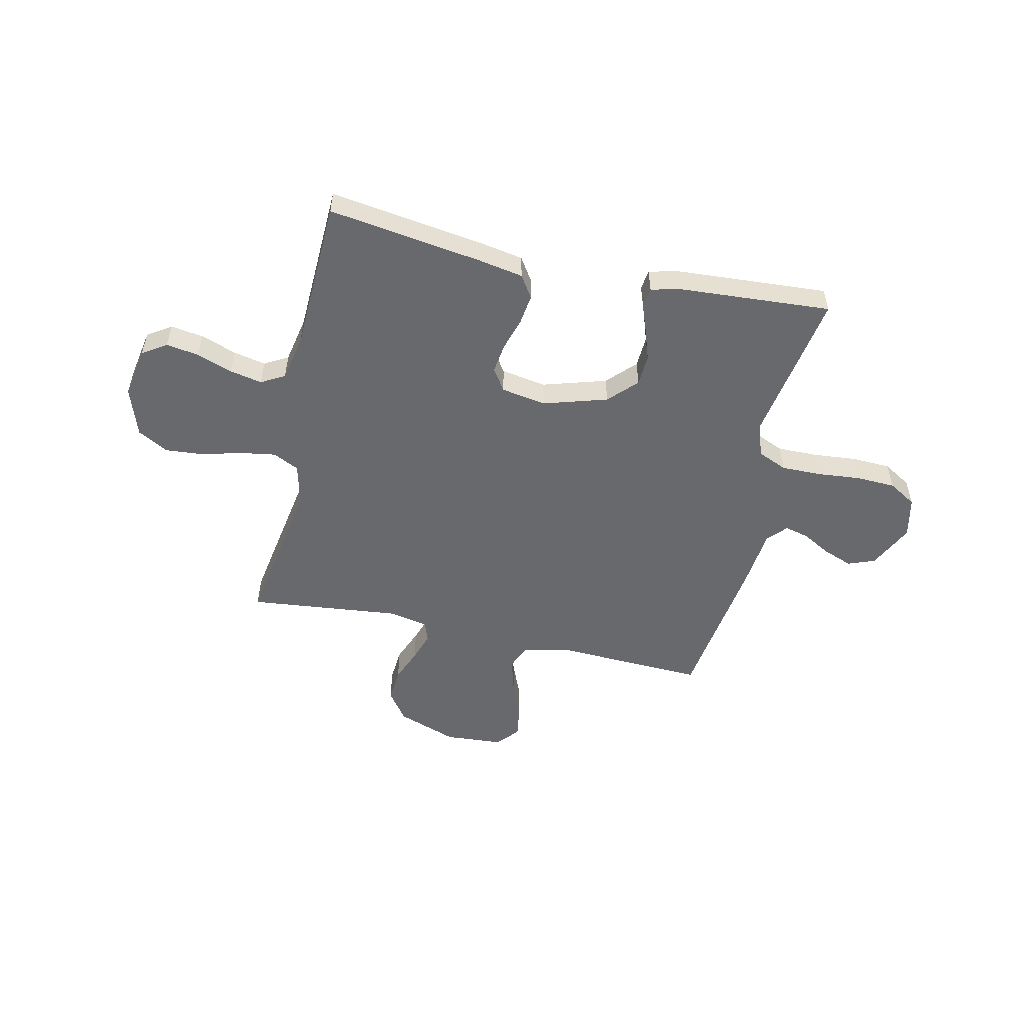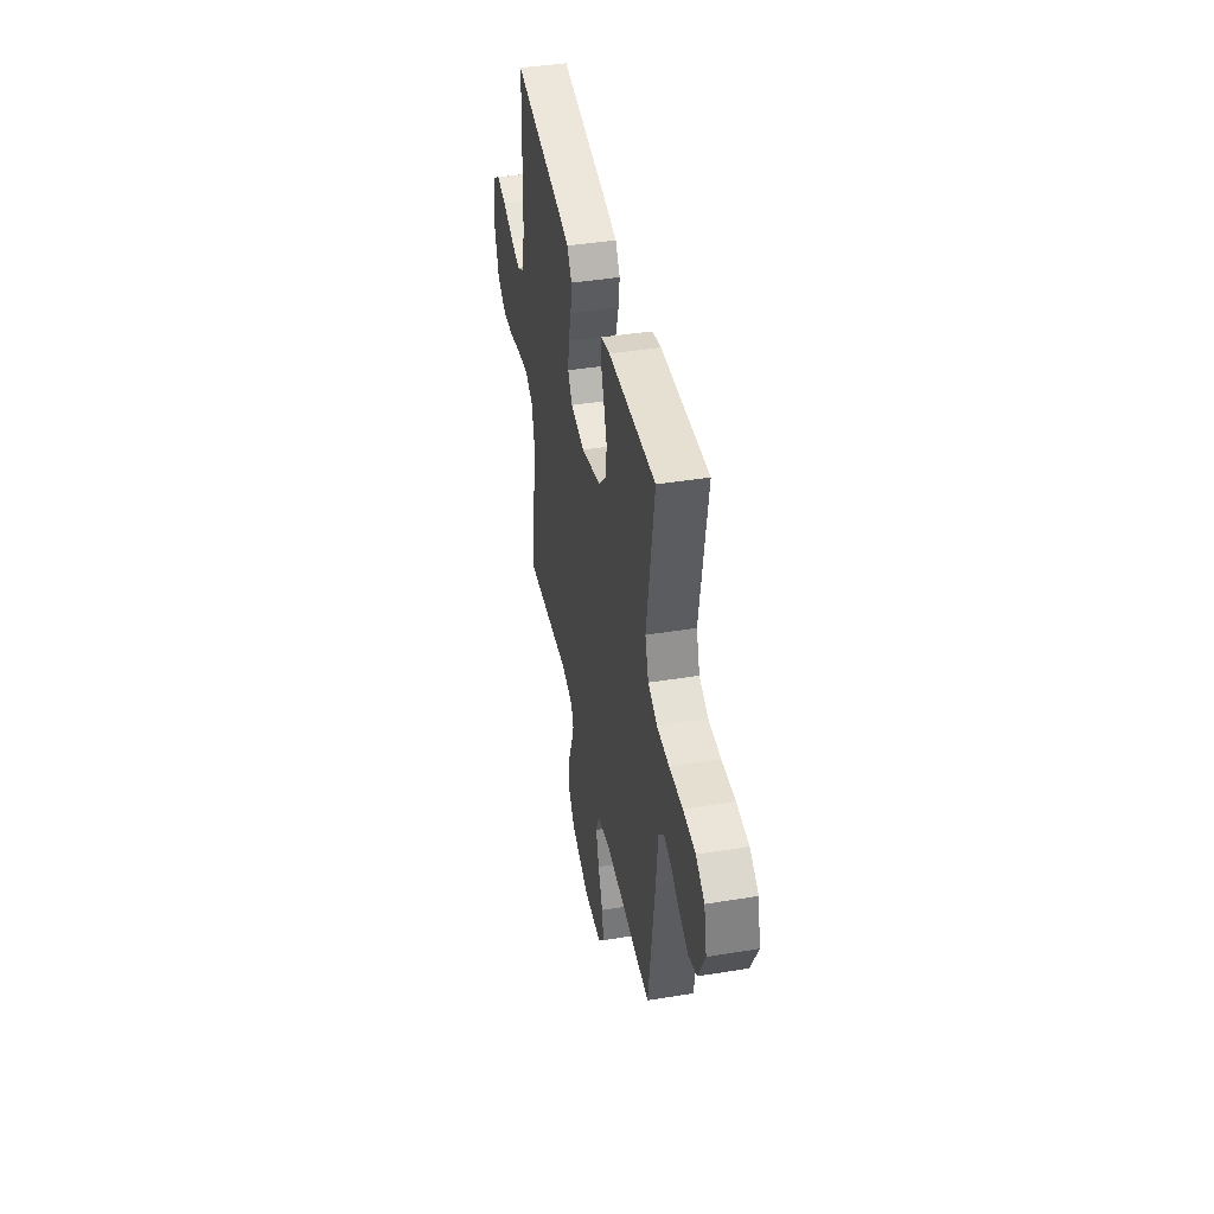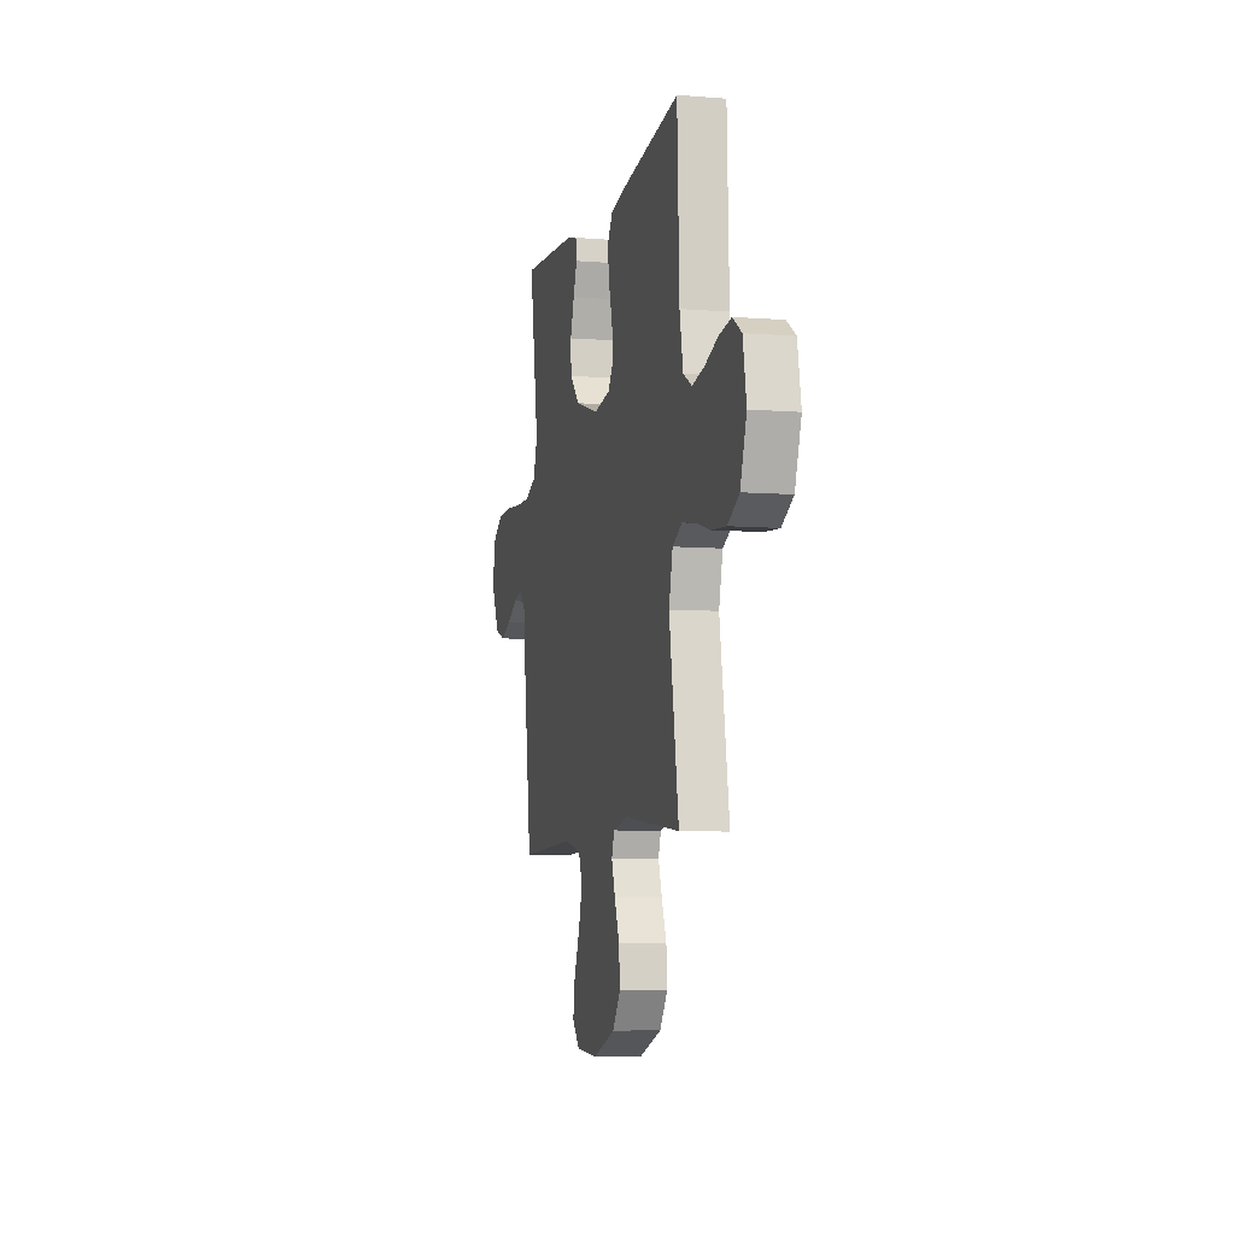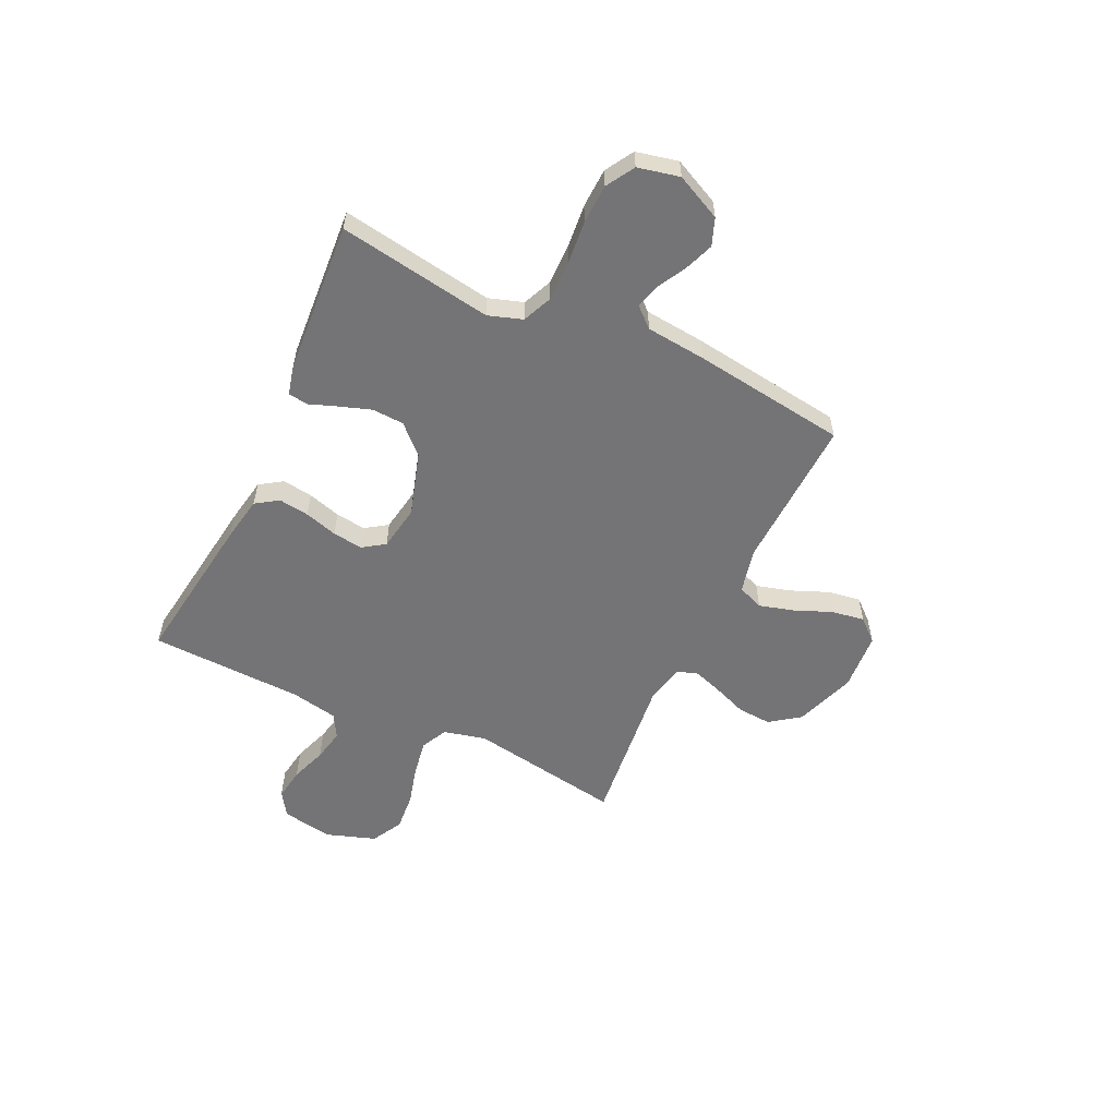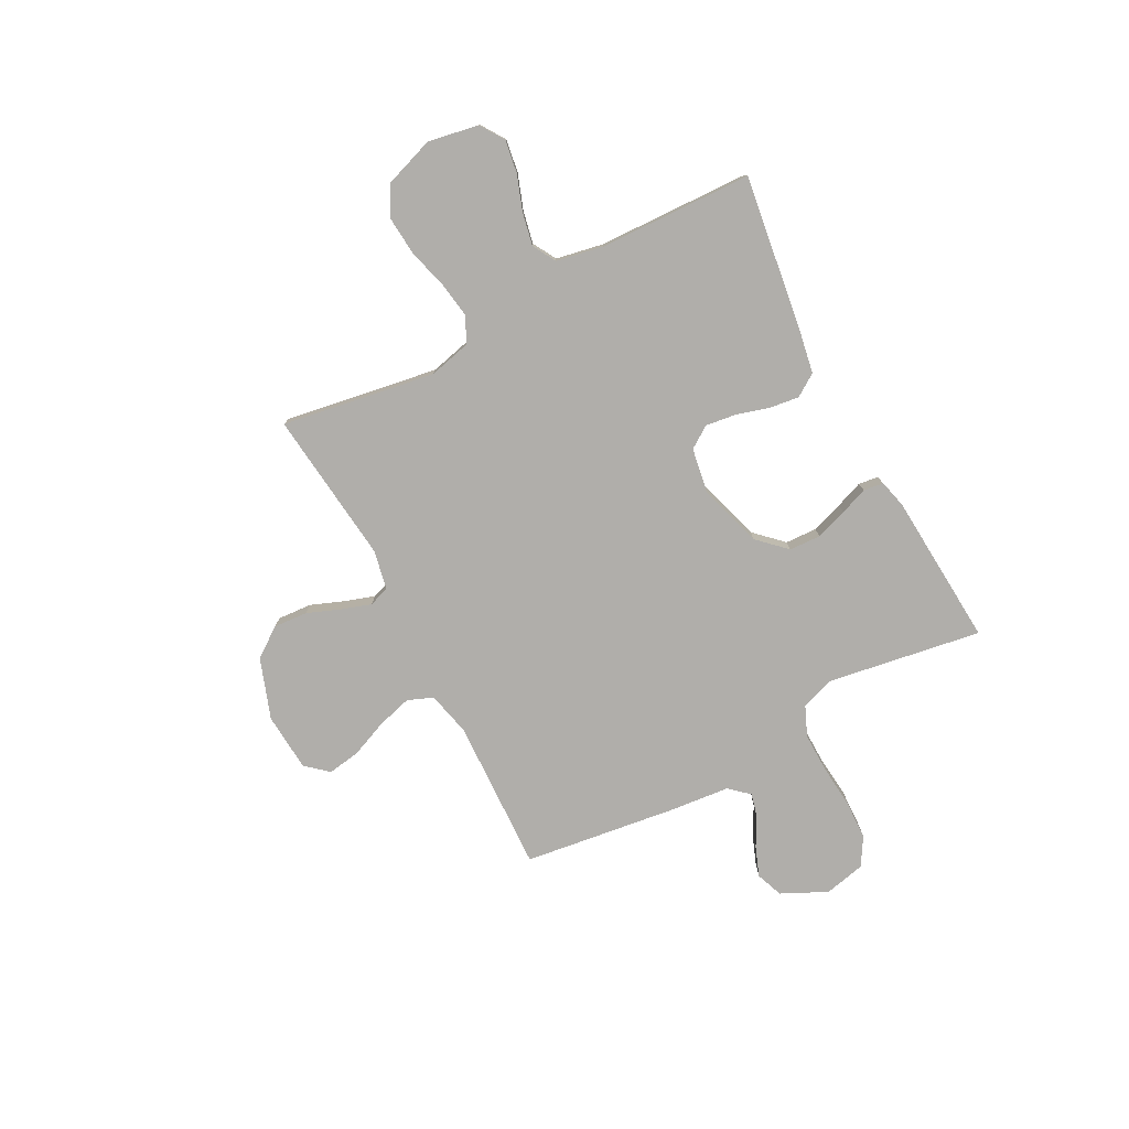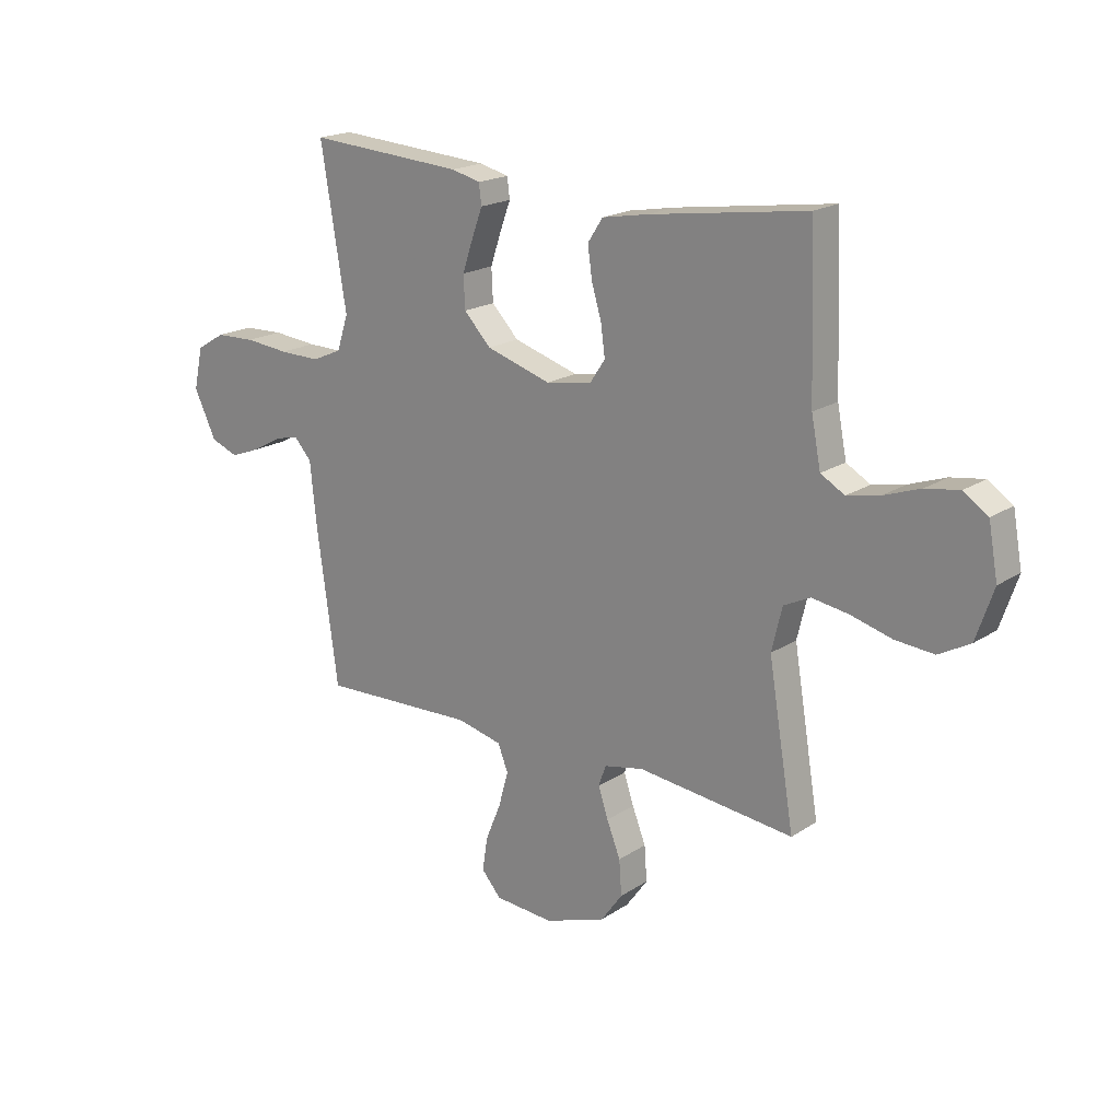
<metadata>
{"format":"obj","ext":"obj","renderer":"f3d","projection":"perspective","resolution":1024,"background":"white","views":[{"elev":-52.7,"azim":-12.6,"up":"+Y"},{"elev":42.4,"azim":79.0,"up":"+Z"},{"elev":-6.8,"azim":-103.2,"up":"+Z"},{"elev":-56.3,"azim":64.8,"up":"+Y"},{"elev":-77.8,"azim":-62.0,"up":"+Y"},{"elev":19.2,"azim":-140.5,"up":"+Z"}]}
</metadata>
<code>
v -0.5 0.07 -0.5
v -0.45 0.07 -0.2
v -0.47 0.07 -0.117
v -0.521 0.07 -0.092
v -0.591 0.07 -0.103
v -0.669 0.07 -0.124
v -0.744 0.07 -0.13
v -0.804 0.07 -0.097
v -0.837 0.07 0
v -0.819 0.07 0.099
v -0.772 0.07 0.13
v -0.708 0.07 0.12
v -0.638 0.07 0.095
v -0.575 0.07 0.082
v -0.529 0.07 0.108
v -0.511 0.07 0.2
v -0.5 0.07 0.5
v -0.2 0.07 0.457
v -0.111 0.07 0.441
v -0.082 0.07 0.397
v -0.09 0.07 0.338
v -0.109 0.07 0.274
v -0.117 0.07 0.215
v -0.088 0.07 0.172
v 0 0.07 0.157
v 0.125 0.07 0.195
v 0.177 0.07 0.249
v 0.18 0.07 0.311
v 0.159 0.07 0.373
v 0.139 0.07 0.427
v 0.144 0.07 0.466
v 0.2 0.07 0.48
v 0.5 0.07 0.5
v 0.451 0.07 0.2
v 0.473 0.07 0.133
v 0.531 0.07 0.108
v 0.609 0.07 0.109
v 0.694 0.07 0.117
v 0.771 0.07 0.114
v 0.826 0.07 0.081
v 0.844 0.07 0
v 0.801 0.07 -0.089
v 0.748 0.07 -0.109
v 0.69 0.07 -0.087
v 0.634 0.07 -0.056
v 0.587 0.07 -0.044
v 0.553 0.07 -0.082
v 0.541 0.07 -0.2
v 0.5 0.07 -0.5
v 0.2 0.07 -0.488
v 0.113 0.07 -0.508
v 0.093 0.07 -0.558
v 0.112 0.07 -0.626
v 0.142 0.07 -0.699
v 0.152 0.07 -0.763
v 0.114 0.07 -0.806
v 0 0.07 -0.814
v -0.118 0.07 -0.772
v -0.16 0.07 -0.714
v -0.155 0.07 -0.647
v -0.129 0.07 -0.581
v -0.11 0.07 -0.524
v -0.124 0.07 -0.484
v -0.2 0.07 -0.468
v -0.5 0 -0.5
v -0.45 0 -0.2
v -0.47 0 -0.117
v -0.521 0 -0.092
v -0.591 0 -0.103
v -0.669 0 -0.124
v -0.744 0 -0.13
v -0.804 0 -0.097
v -0.837 0 0
v -0.819 0 0.099
v -0.772 0 0.13
v -0.708 0 0.12
v -0.638 0 0.095
v -0.575 0 0.082
v -0.529 0 0.108
v -0.511 0 0.2
v -0.5 0 0.5
v -0.2 0 0.457
v -0.111 0 0.441
v -0.082 0 0.397
v -0.09 0 0.338
v -0.109 0 0.274
v -0.117 0 0.215
v -0.088 0 0.172
v 0 0 0.157
v 0.125 0 0.195
v 0.177 0 0.249
v 0.18 0 0.311
v 0.159 0 0.373
v 0.139 0 0.427
v 0.144 0 0.466
v 0.2 0 0.48
v 0.5 0 0.5
v 0.451 0 0.2
v 0.473 0 0.133
v 0.531 0 0.108
v 0.609 0 0.109
v 0.694 0 0.117
v 0.771 0 0.114
v 0.826 0 0.081
v 0.844 0 0
v 0.801 0 -0.089
v 0.748 0 -0.109
v 0.69 0 -0.087
v 0.634 0 -0.056
v 0.587 0 -0.044
v 0.553 0 -0.082
v 0.541 0 -0.2
v 0.5 0 -0.5
v 0.2 0 -0.488
v 0.113 0 -0.508
v 0.093 0 -0.558
v 0.112 0 -0.626
v 0.142 0 -0.699
v 0.152 0 -0.763
v 0.114 0 -0.806
v 0 0 -0.814
v -0.118 0 -0.772
v -0.16 0 -0.714
v -0.155 0 -0.647
v -0.129 0 -0.581
v -0.11 0 -0.524
v -0.124 0 -0.484
v -0.2 0 -0.468
f 59 60 61
f 58 59 61
f 57 58 61
f 56 57 61
f 55 56 61
f 54 55 61
f 53 54 61
f 52 53 61 62
f 51 52 62 63
f 47 48 49 50
f 51 63 64
f 50 51 64
f 47 50 64
f 43 44 45
f 42 43 45
f 41 42 45
f 40 41 45
f 39 40 45
f 38 39 45
f 37 38 45
f 36 37 45 46
f 64 1 2
f 47 64 2
f 46 47 2
f 36 46 2
f 35 36 2
f 32 33 34
f 31 32 34
f 30 31 34
f 29 30 34
f 20 21 22
f 19 20 22
f 18 19 22
f 17 18 22
f 16 17 22
f 15 16 22 23
f 14 15 23 24
f 11 12 13
f 10 11 13
f 9 10 13
f 8 9 13
f 7 8 13
f 6 7 13
f 5 6 13
f 4 5 13 14
f 14 24 25
f 4 14 25
f 3 4 25
f 28 29 34 35
f 27 28 35
f 26 27 35
f 25 26 35
f 3 25 35
f 2 3 35
f 125 124 123
f 125 123 122
f 125 122 121
f 125 121 120
f 125 120 119
f 125 119 118
f 125 118 117
f 126 125 117 116
f 127 126 116 115
f 114 113 112 111
f 128 127 115
f 128 115 114
f 128 114 111
f 109 108 107
f 109 107 106
f 109 106 105
f 109 105 104
f 109 104 103
f 109 103 102
f 109 102 101
f 110 109 101 100
f 66 65 128
f 66 128 111
f 66 111 110
f 66 110 100
f 66 100 99
f 98 97 96
f 98 96 95
f 98 95 94
f 98 94 93
f 86 85 84
f 86 84 83
f 86 83 82
f 86 82 81
f 86 81 80
f 87 86 80 79
f 88 87 79 78
f 77 76 75
f 77 75 74
f 77 74 73
f 77 73 72
f 77 72 71
f 77 71 70
f 77 70 69
f 78 77 69 68
f 89 88 78
f 89 78 68
f 89 68 67
f 99 98 93 92
f 99 92 91
f 99 91 90
f 99 90 89
f 99 89 67
f 99 67 66
f 1 65 66 2
f 2 66 67 3
f 3 67 68 4
f 4 68 69 5
f 5 69 70 6
f 6 70 71 7
f 7 71 72 8
f 8 72 73 9
f 9 73 74 10
f 10 74 75 11
f 11 75 76 12
f 12 76 77 13
f 13 77 78 14
f 14 78 79 15
f 15 79 80 16
f 16 80 81 17
f 17 81 82 18
f 18 82 83 19
f 19 83 84 20
f 20 84 85 21
f 21 85 86 22
f 22 86 87 23
f 23 87 88 24
f 24 88 89 25
f 25 89 90 26
f 26 90 91 27
f 27 91 92 28
f 28 92 93 29
f 29 93 94 30
f 30 94 95 31
f 31 95 96 32
f 32 96 97 33
f 33 97 98 34
f 34 98 99 35
f 35 99 100 36
f 36 100 101 37
f 37 101 102 38
f 38 102 103 39
f 39 103 104 40
f 40 104 105 41
f 41 105 106 42
f 42 106 107 43
f 43 107 108 44
f 44 108 109 45
f 45 109 110 46
f 46 110 111 47
f 47 111 112 48
f 48 112 113 49
f 49 113 114 50
f 50 114 115 51
f 51 115 116 52
f 52 116 117 53
f 53 117 118 54
f 54 118 119 55
f 55 119 120 56
f 56 120 121 57
f 57 121 122 58
f 58 122 123 59
f 59 123 124 60
f 60 124 125 61
f 61 125 126 62
f 62 126 127 63
f 63 127 128 64
f 64 128 65 1

</code>
